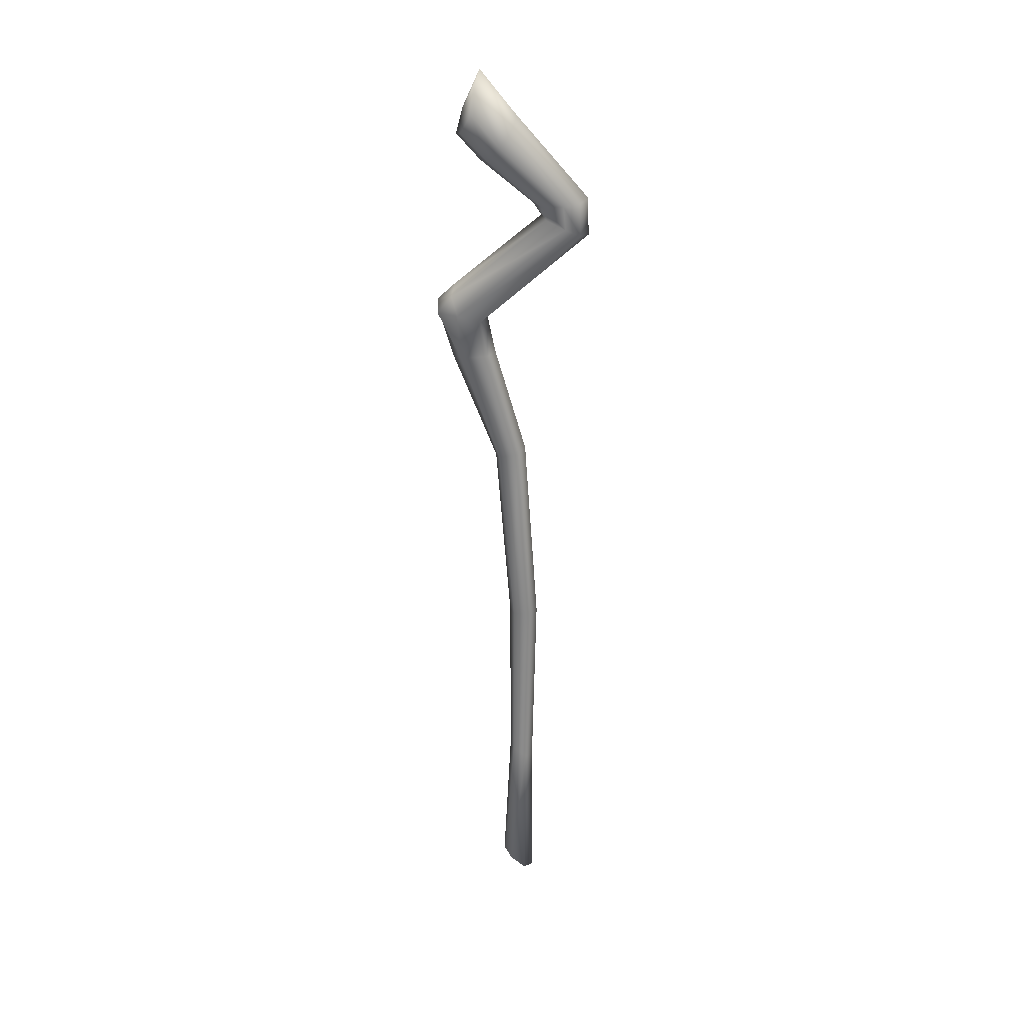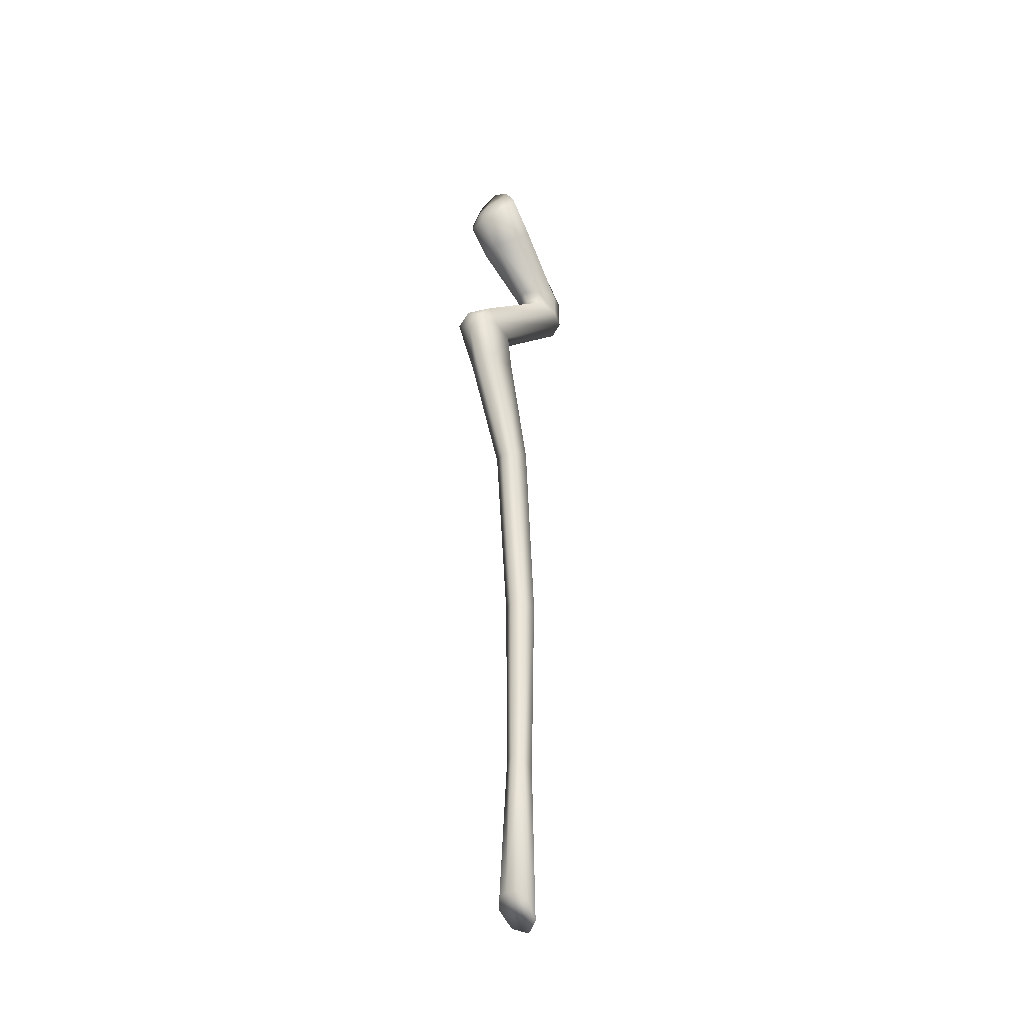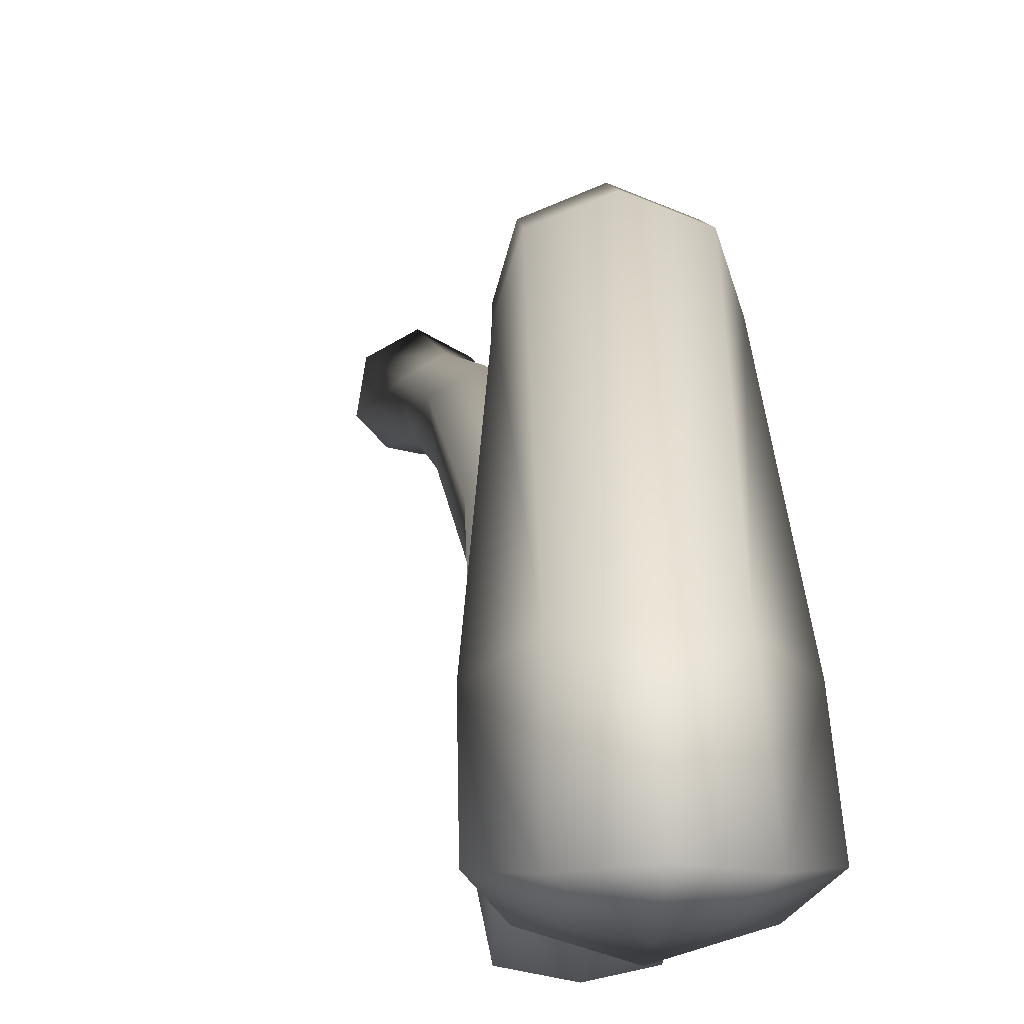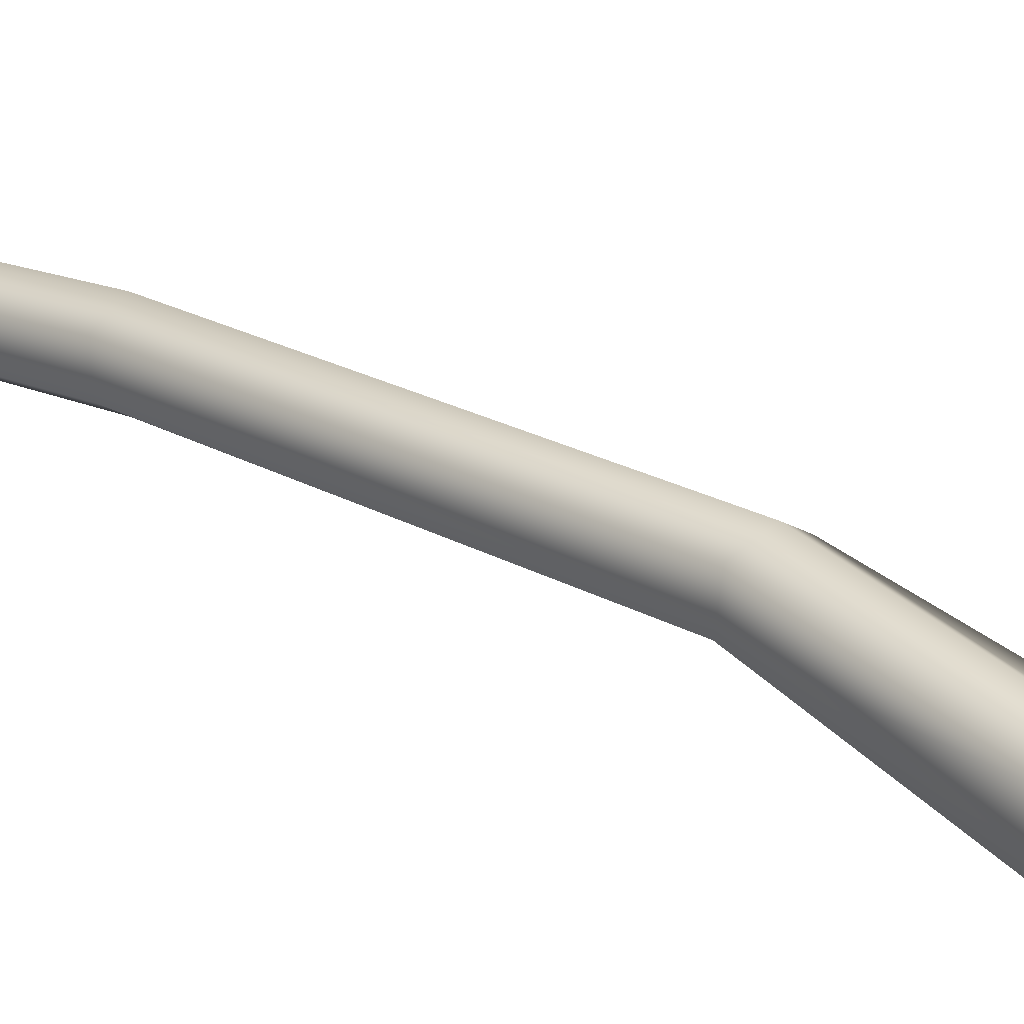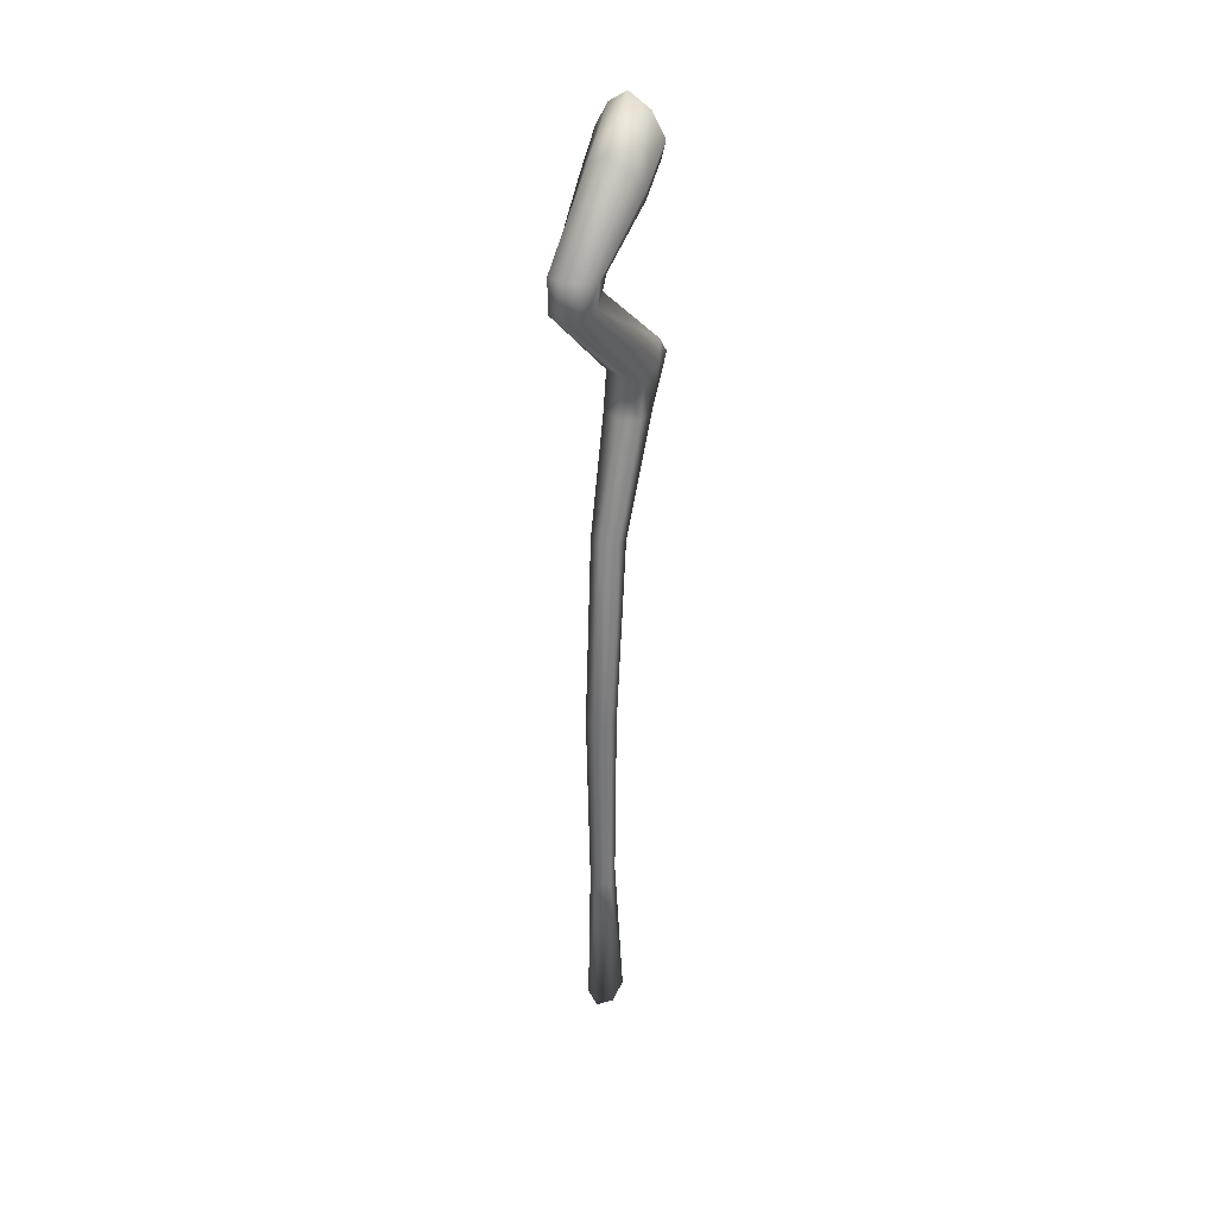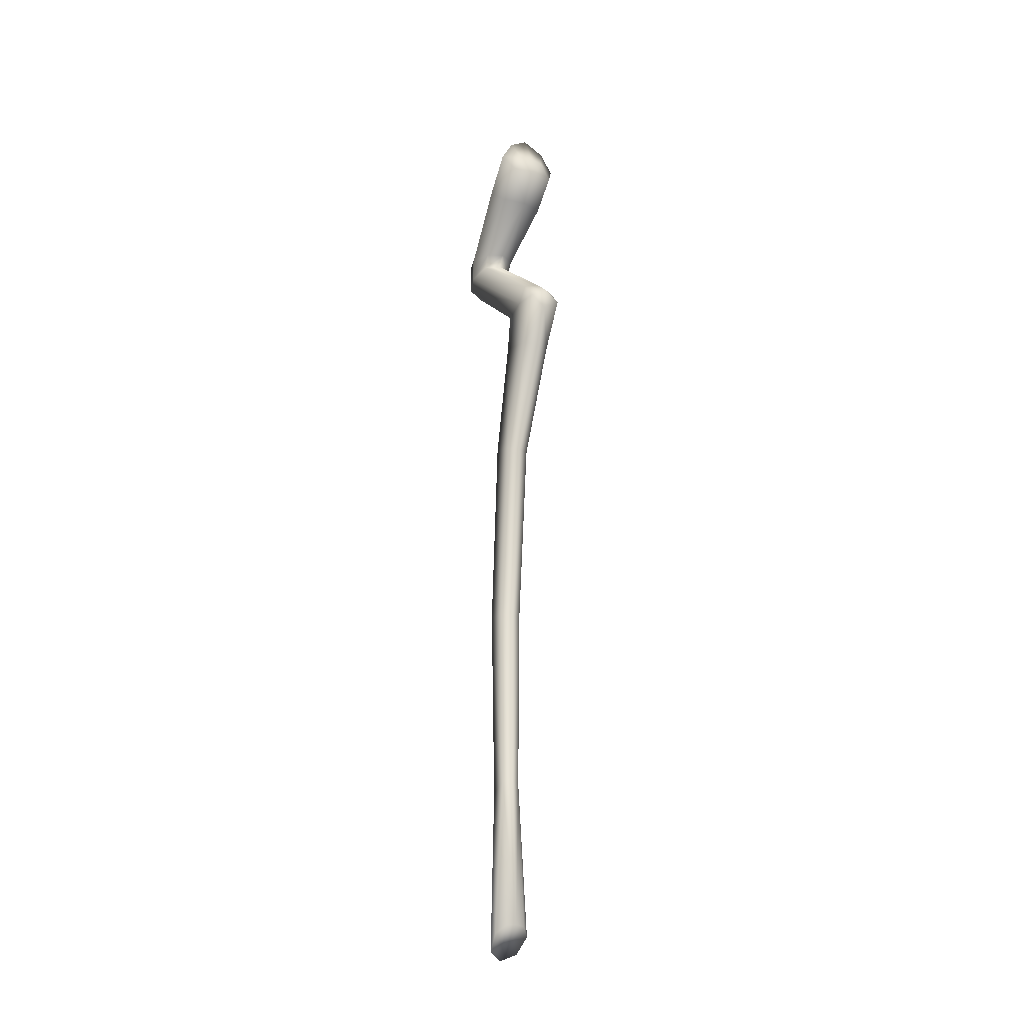
<metadata>
{"format":"obj","ext":"obj","renderer":"f3d","projection":"perspective","resolution":1024,"background":"white","views":[{"elev":27.3,"azim":96.9,"up":"+Z"},{"elev":-37.4,"azim":40.2,"up":"+Z"},{"elev":3.1,"azim":-3.1,"up":"+Y"},{"elev":16.4,"azim":-46.2,"up":"+Y"},{"elev":33.6,"azim":-150.5,"up":"+Z"},{"elev":-26.0,"azim":-29.5,"up":"+Z"}]}
</metadata>
<code>
g Staff_LOD1
v -0.02745 -0.09935 0.6031
v -0 -0.1411 0.6728
v -0 -0.1188 0.5997
v -0 -0.03656 0.3934
v -0.02999 -0.1423 0.694
v -0 -0.1466 0.7116
v -0.03192 -0.1156 0.728
v -0 -0.1133 0.7431
v -0.02164 -0.02647 0.3959
v -0 -0.008759 0.04471
v -0.0379 -0.1036 0.6916
v -0.02766 0.06155 0.8803
v -0 0.04901 0.8833
v -0 0.03389 0.9049
v -0.039 0.09718 0.867
v -0.02893 0.05106 0.9059
v -0 -0.0628 0.981
v -0.0201 0.00148 0.04341
v -0 -0.007834 -0.288
v -0.01681 0.000754 -0.293
v -0 -0.02109 -0.5585
v -0.01758 -0.01756 -0.56
v -0 0.03952 -0.6125
v -0.02637 0.02573 -0.6009
v -0 0.038 -0.3159
v -0.03232 -0.002431 -0.5742
v -0.02027 0.02636 -0.309
v -0 0.04573 0.04464
v -0.02409 0.03212 0.04583
v -0 0.02068 0.4112
v -0.02592 0.008432 0.4056
v -0 -0.03707 0.6099
v -0.0338 -0.04816 0.6121
v -0 -0.05156 0.6801
v -0.03539 -0.06021 0.681
v -0 0.1362 0.8479
v -0.03017 0.1242 0.8537
v -0 0.1348 0.9167
v -0.04105 0.09329 0.9109
v -0.03133 0.1226 0.9147
v -0 0.003177 1.065
v -0.03282 5.894e-05 1.049
v -0 -0.06308 1.145
v -0.04336 -0.04332 0.9901
v -0.03698 -0.06883 1.12
v -0 -0.09451 1.076
v -0.05805 -0.0183 1.017
v -0.04225 -0.0927 1.039
v -0 -0.1068 1.028
v -0.02461 -0.08968 1.077
v -0.06025 -0.07122 1.078
v -0 -0.1133 0.7431
v -0 0.04901 0.8833
v 0.02766 0.06155 0.8803
v -0 0.03389 0.9049
v 0.03192 -0.1156 0.728
v -0 -0.1466 0.7116
v 0.02893 0.05106 0.9059
v -0 -0.0628 0.981
v 0.02999 -0.1423 0.694
v -0 -0.1411 0.6728
v 0.02745 -0.09935 0.6031
v -0 -0.1188 0.5997
v -0 -0.03656 0.3934
v 0.039 0.09718 0.867
v 0.0379 -0.1036 0.6916
v 0.02164 -0.02647 0.3959
v -0 -0.008759 0.04471
v 0.0201 0.00148 0.04341
v -0 -0.007834 -0.288
v 0.01681 0.000754 -0.293
v -0 -0.02109 -0.5585
v 0.01758 -0.01756 -0.56
v -0 0.03952 -0.6125
v 0.02637 0.02573 -0.6009
v -0 0.038 -0.3159
v 0.03232 -0.002431 -0.5742
v 0.02027 0.02636 -0.309
v -0 0.04573 0.04464
v 0.02409 0.03212 0.04583
v -0 0.02068 0.4112
v 0.02592 0.008432 0.4056
v -0 -0.03707 0.6099
v 0.0338 -0.04816 0.6121
v -0 -0.05156 0.6801
v 0.03539 -0.06021 0.681
v -0 0.1362 0.8479
v 0.03017 0.1242 0.8537
v -0 0.1348 0.9167
v 0.04105 0.09329 0.9109
v 0.03133 0.1226 0.9147
v -0 0.003177 1.065
v 0.03282 5.894e-05 1.049
v -0 -0.06308 1.145
v 0.04336 -0.04332 0.9901
v 0.03698 -0.06883 1.12
v -0 -0.09451 1.076
v 0.05805 -0.0183 1.017
v 0.04225 -0.0927 1.039
v -0 -0.1068 1.028
v 0.02461 -0.08968 1.077
v 0.06025 -0.07122 1.078
g Staff_LOD1_0
f 3 2 1
f 4 3 1
f 2 5 1
f 6 5 2
f 5 6 7
f 6 8 7
f 9 4 1
f 4 9 10
f 11 5 7
f 5 11 1
f 12 7 8
f 13 12 8
f 12 13 14
f 12 15 7
f 15 11 7
f 16 12 14
f 15 12 16
f 16 14 17
f 9 18 10
f 10 18 19
f 18 20 19
f 19 20 21
f 20 22 21
f 23 21 22
f 24 23 22
f 25 23 24
f 22 26 24
f 20 26 22
f 27 25 24
f 24 26 27
f 26 20 27
f 25 27 28
f 29 27 20
f 27 29 28
f 18 29 20
f 28 29 30
f 31 29 18
f 29 31 30
f 9 31 18
f 30 31 32
f 31 9 33
f 31 33 32
f 9 1 33
f 32 33 34
f 33 1 35
f 33 35 34
f 1 11 35
f 36 34 35
f 37 35 11
f 37 36 35
f 15 37 11
f 36 37 38
f 37 15 39
f 39 15 16
f 37 40 38
f 40 37 39
f 41 38 40
f 42 41 40
f 40 39 42
f 43 41 42
f 39 16 44
f 44 16 17
f 45 43 42
f 43 45 46
f 39 47 42
f 47 39 44
f 42 47 45
f 48 44 17
f 49 48 17
f 46 50 49
f 45 50 46
f 50 48 49
f 51 47 44
f 47 51 45
f 48 51 44
f 51 48 50
f 45 51 50
f 54 53 52
f 53 54 55
f 56 54 52
f 52 57 56
f 54 58 55
f 55 58 59
f 57 60 56
f 57 61 60
f 60 61 62
f 61 63 62
f 63 64 62
f 65 54 56
f 54 65 58
f 60 66 56
f 60 62 66
f 66 65 56
f 64 67 62
f 67 64 68
f 69 67 68
f 69 68 70
f 71 69 70
f 71 70 72
f 73 71 72
f 72 74 73
f 74 75 73
f 74 76 75
f 77 73 75
f 77 71 73
f 76 78 75
f 77 75 78
f 71 77 78
f 78 76 79
f 78 80 71
f 80 78 79
f 80 69 71
f 80 79 81
f 80 82 69
f 82 80 81
f 82 67 69
f 82 81 83
f 67 82 84
f 84 82 83
f 62 67 84
f 84 83 85
f 62 84 86
f 86 84 85
f 66 62 86
f 85 87 86
f 86 88 66
f 87 88 86
f 88 65 66
f 88 87 89
f 65 88 90
f 65 90 58
f 91 88 89
f 88 91 90
f 89 92 91
f 92 93 91
f 90 91 93
f 92 94 93
f 58 90 95
f 58 95 59
f 94 96 93
f 96 94 97
f 98 90 93
f 90 98 95
f 98 93 96
f 95 99 59
f 99 100 59
f 101 97 100
f 101 96 97
f 99 101 100
f 98 102 95
f 102 98 96
f 102 96 101
f 102 99 95
f 99 102 101

</code>
